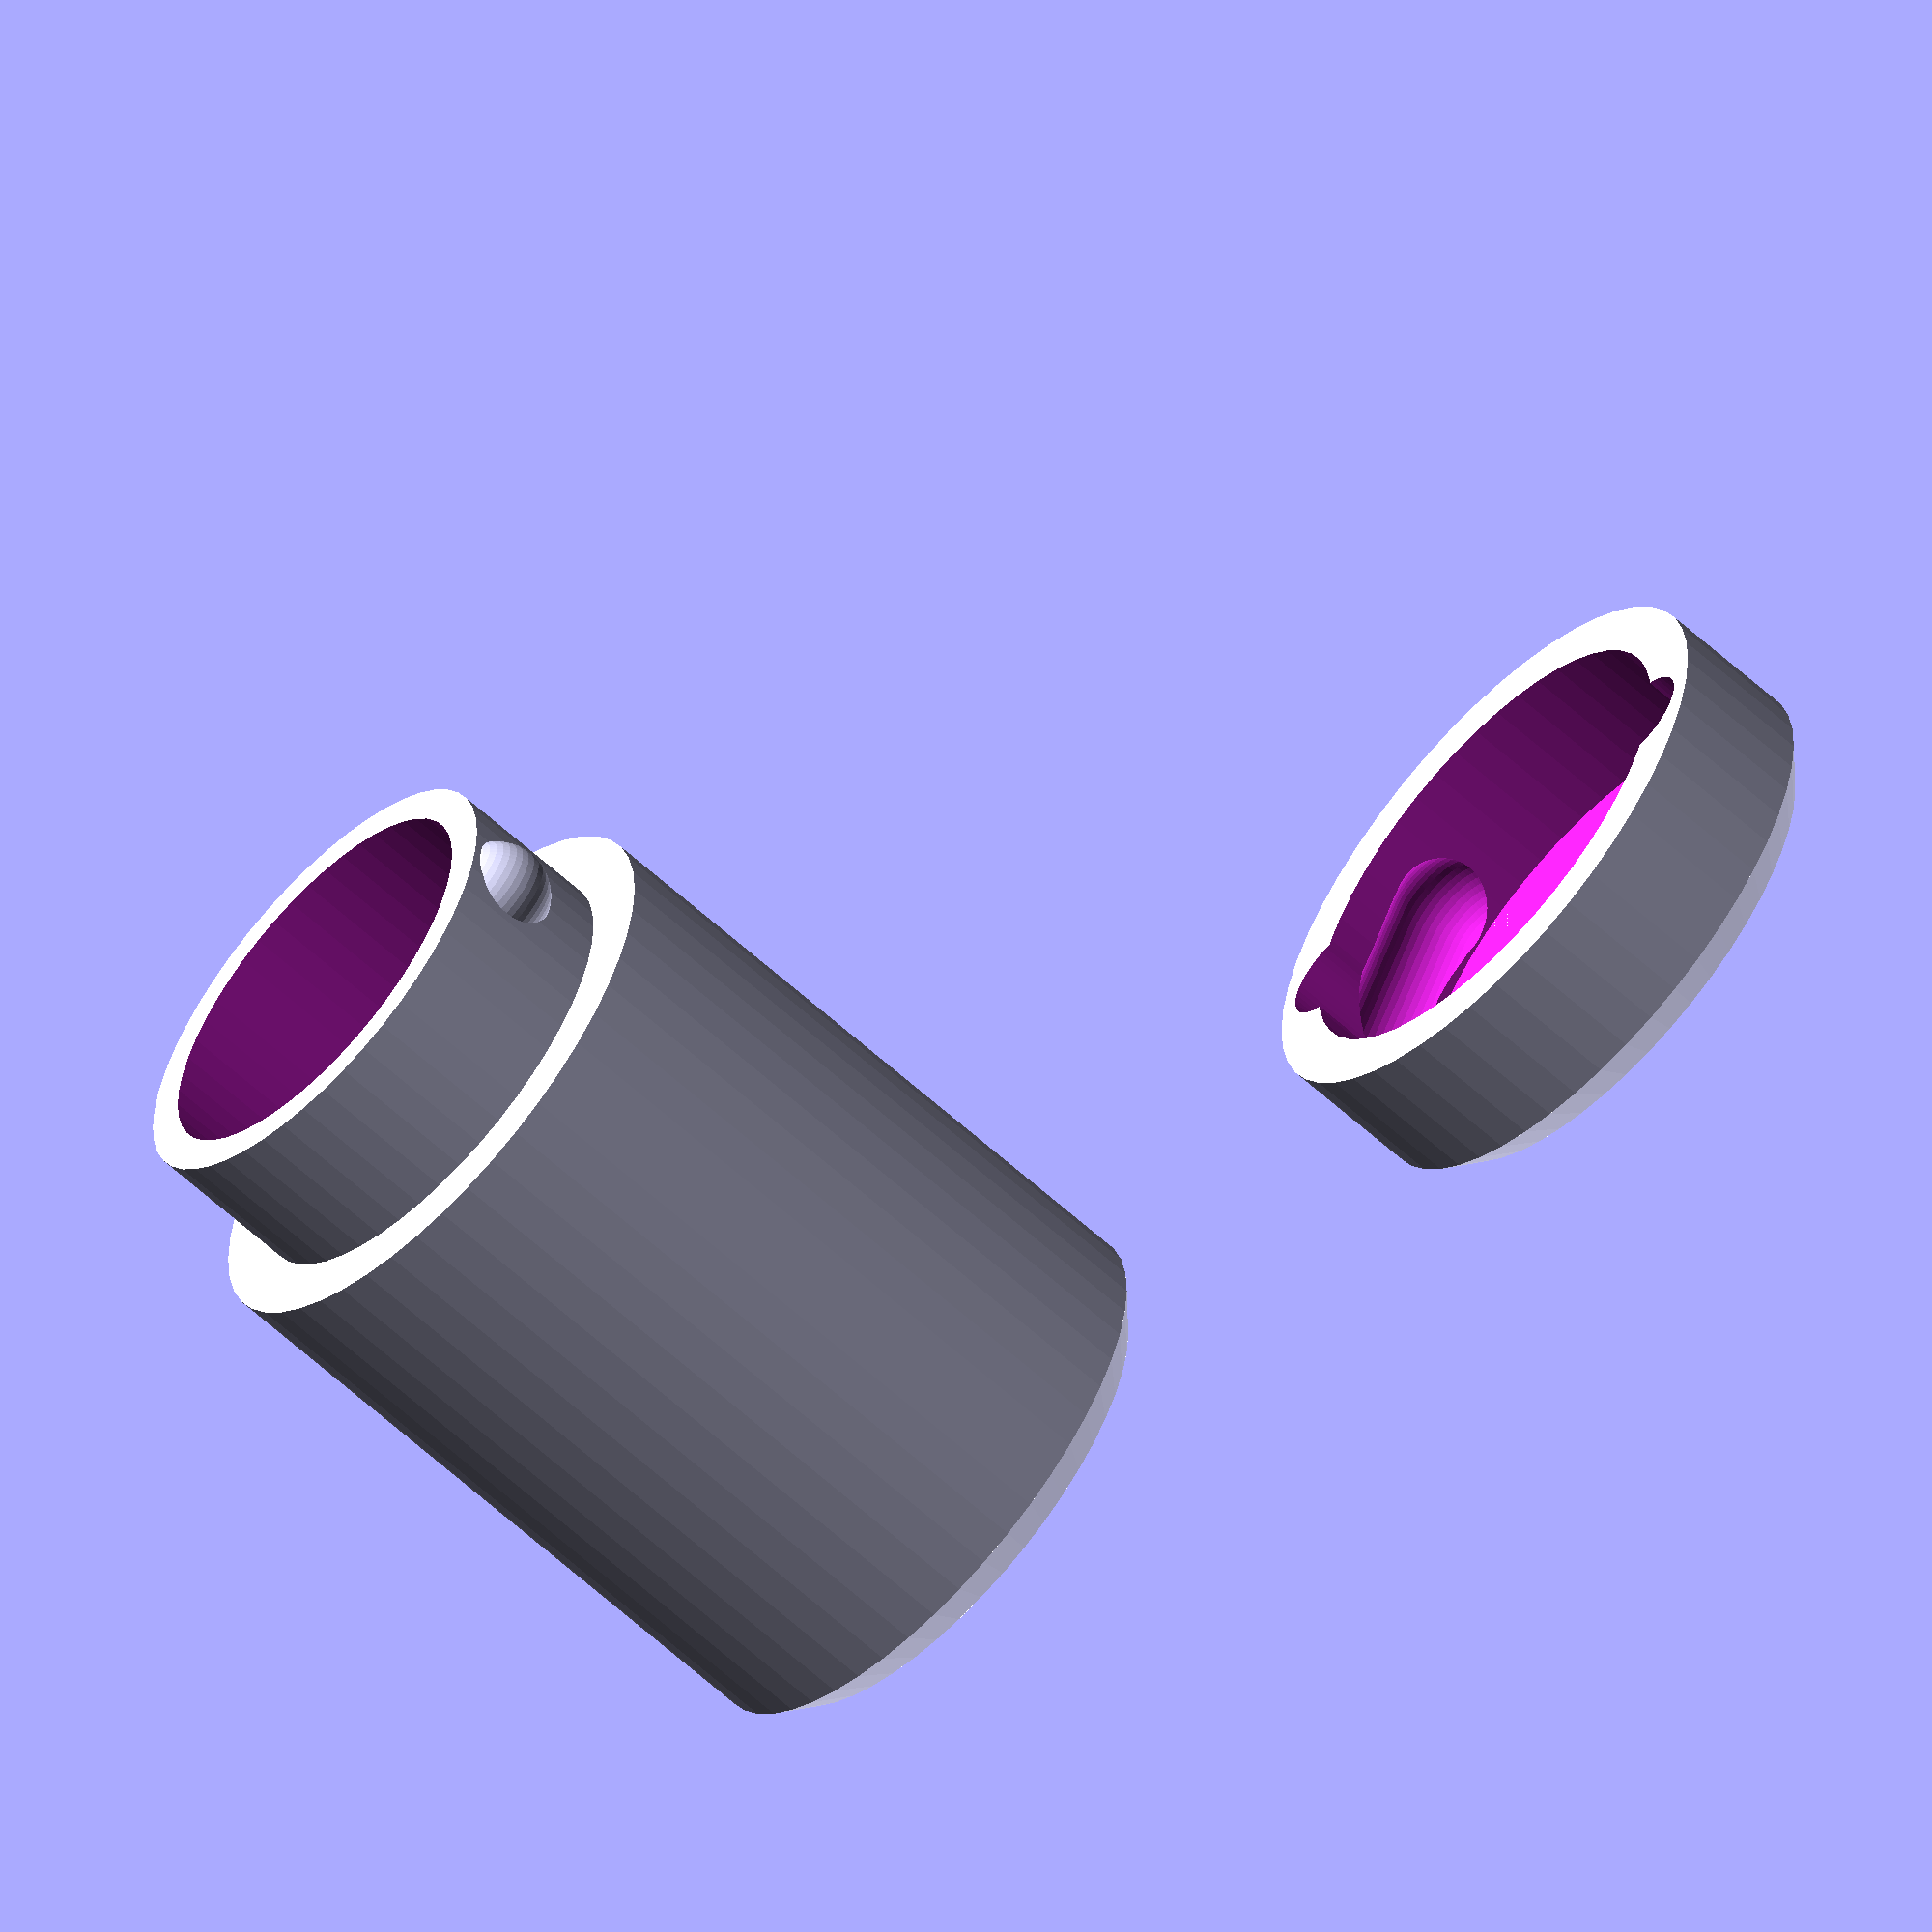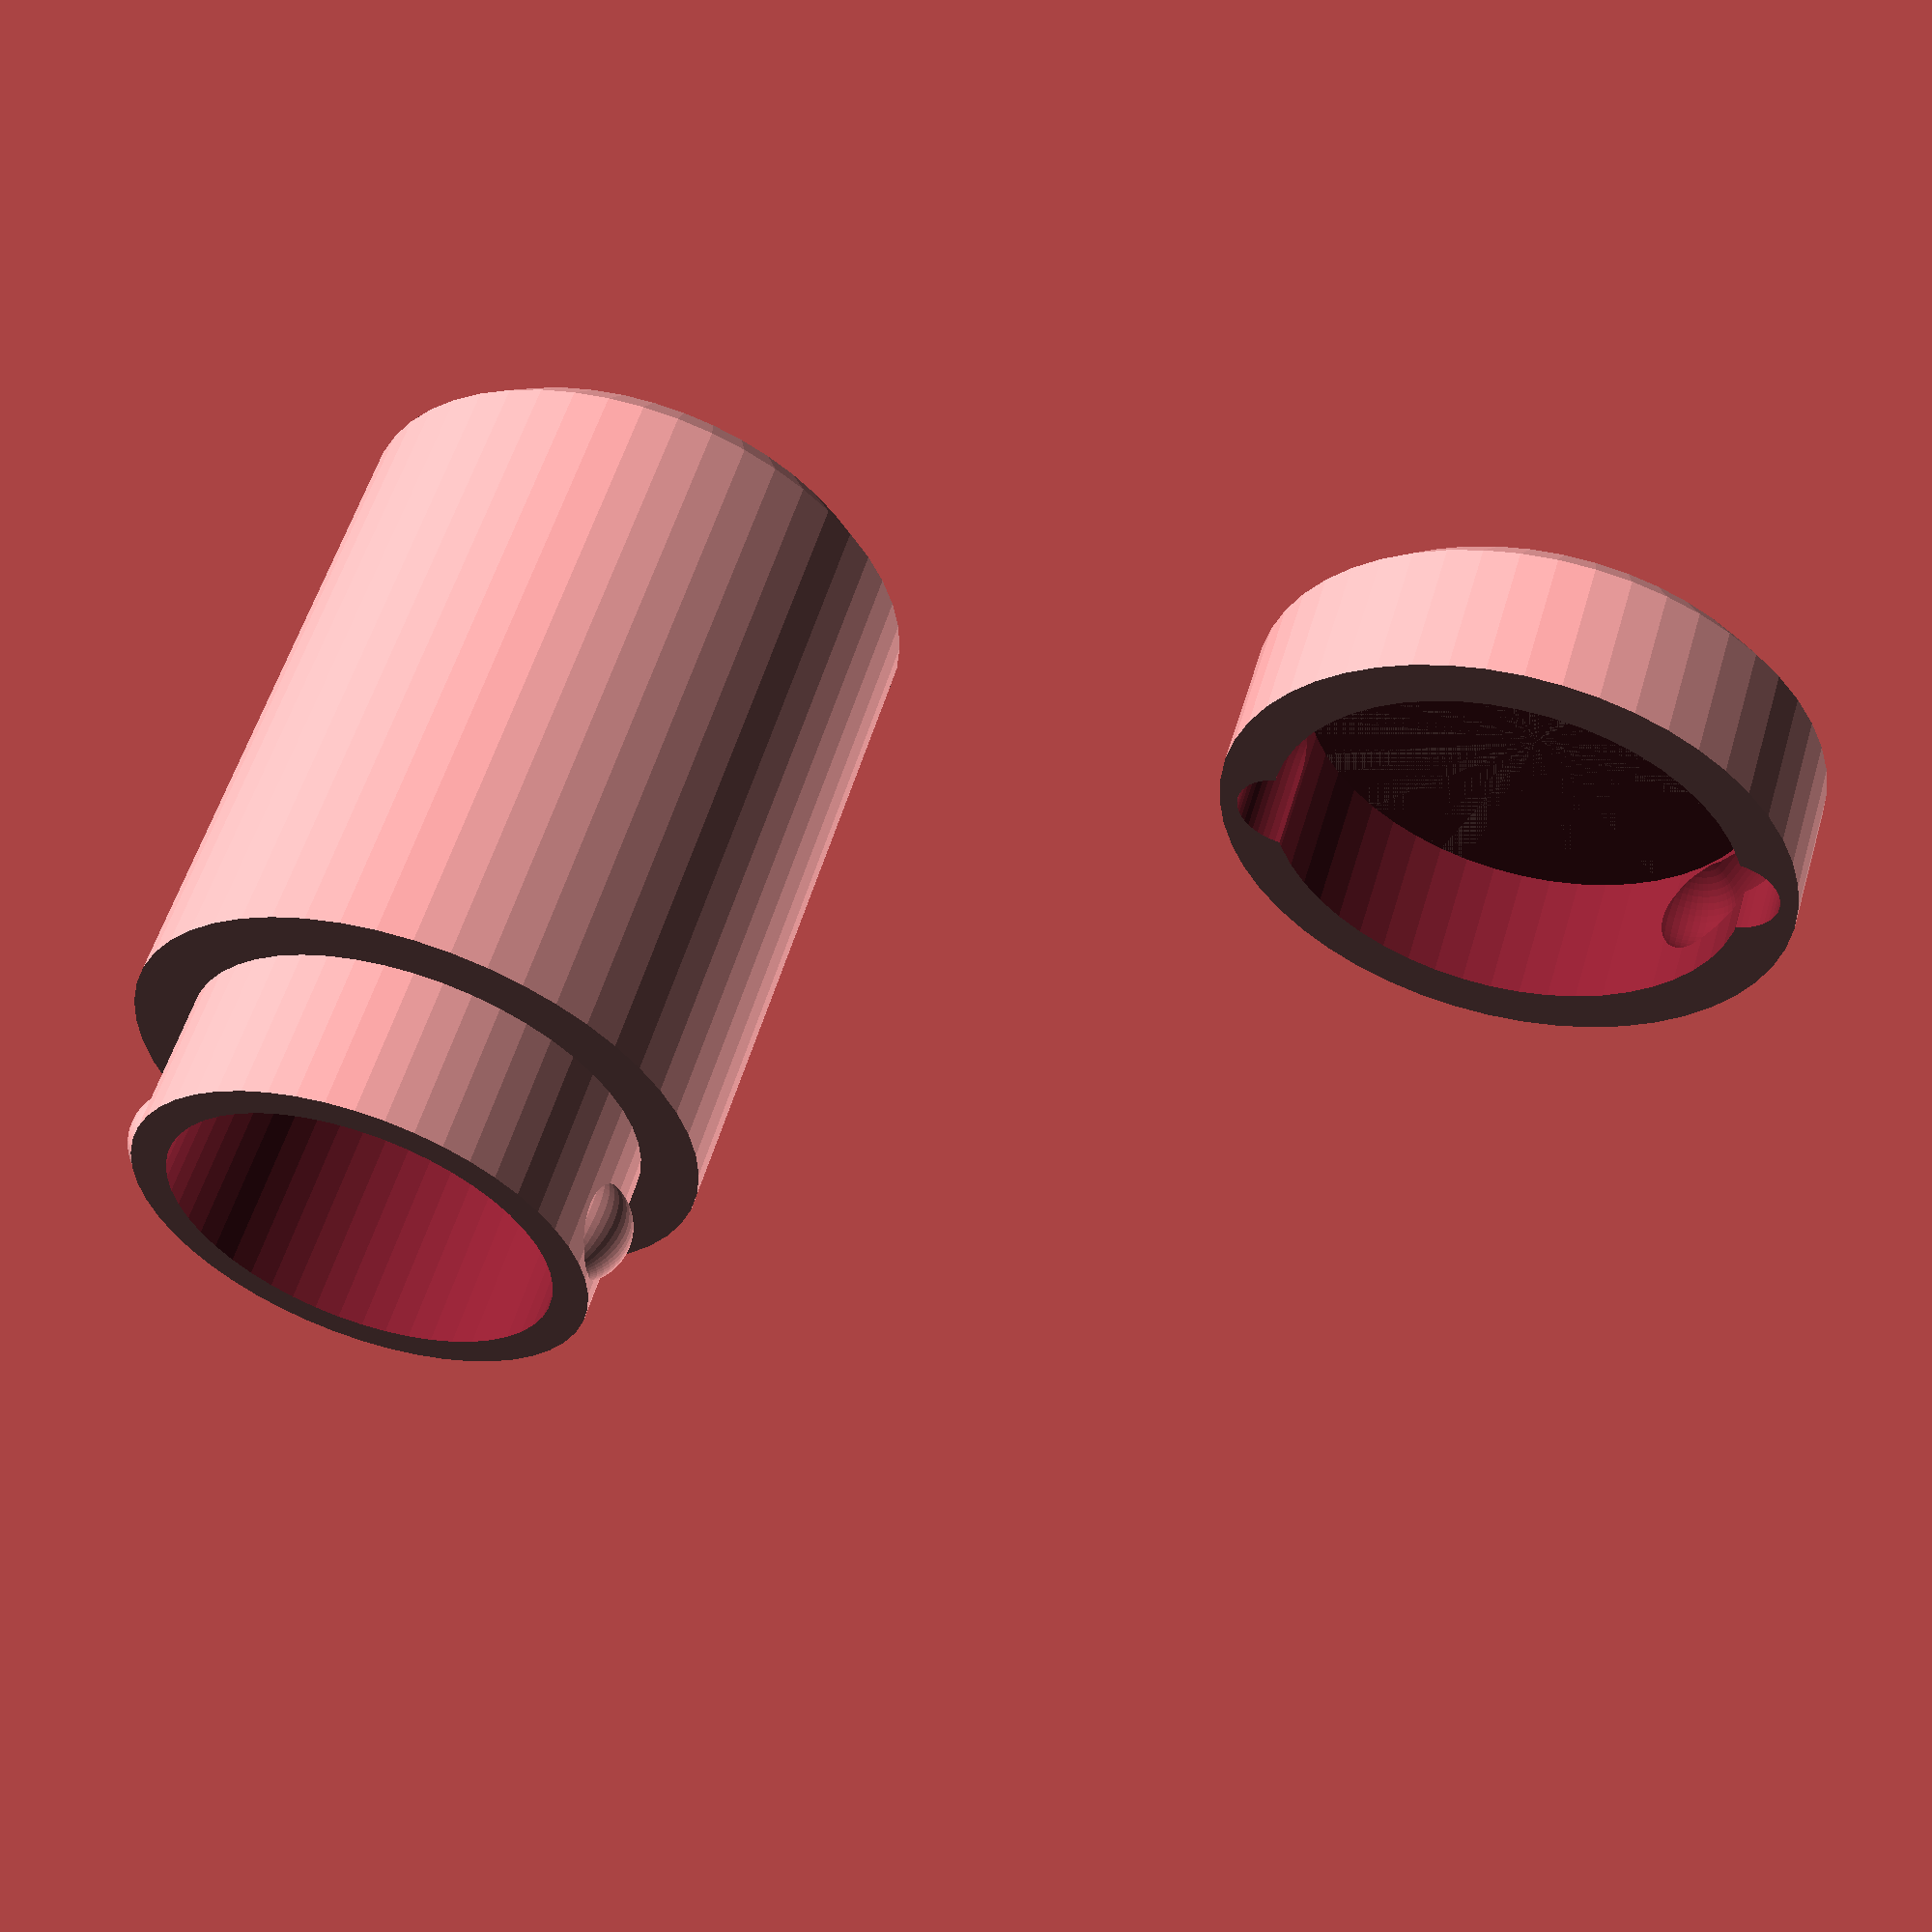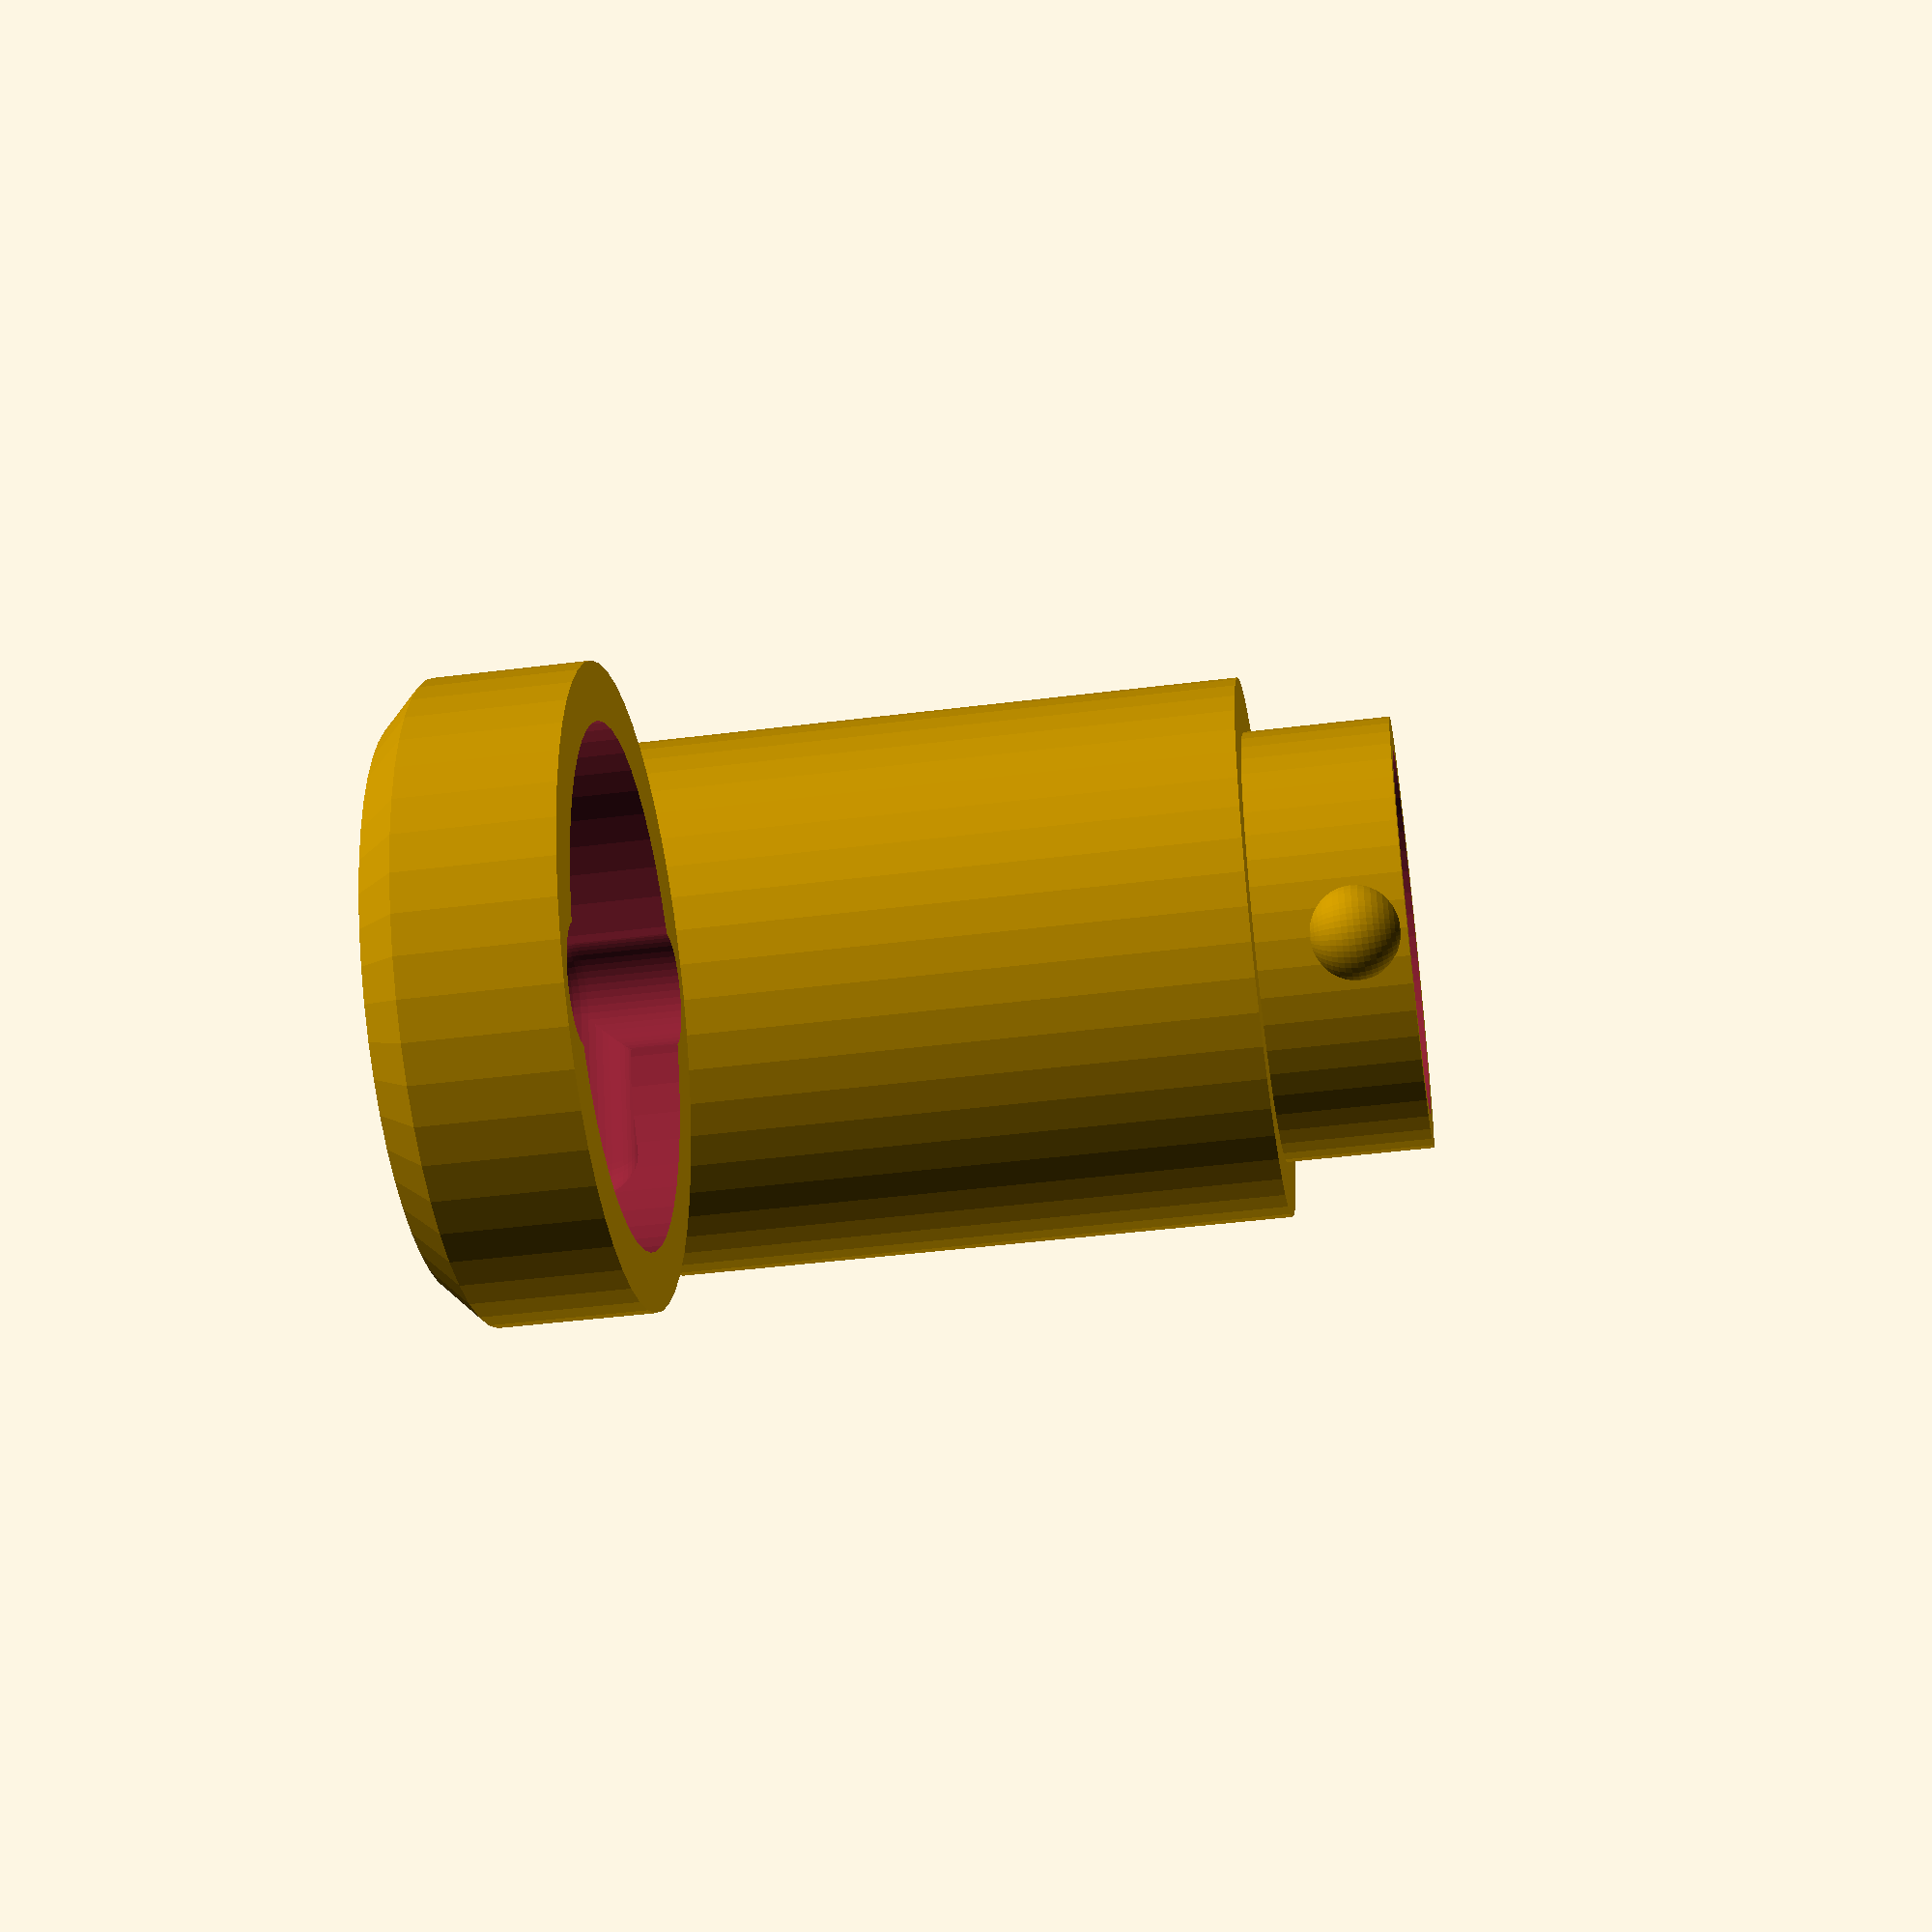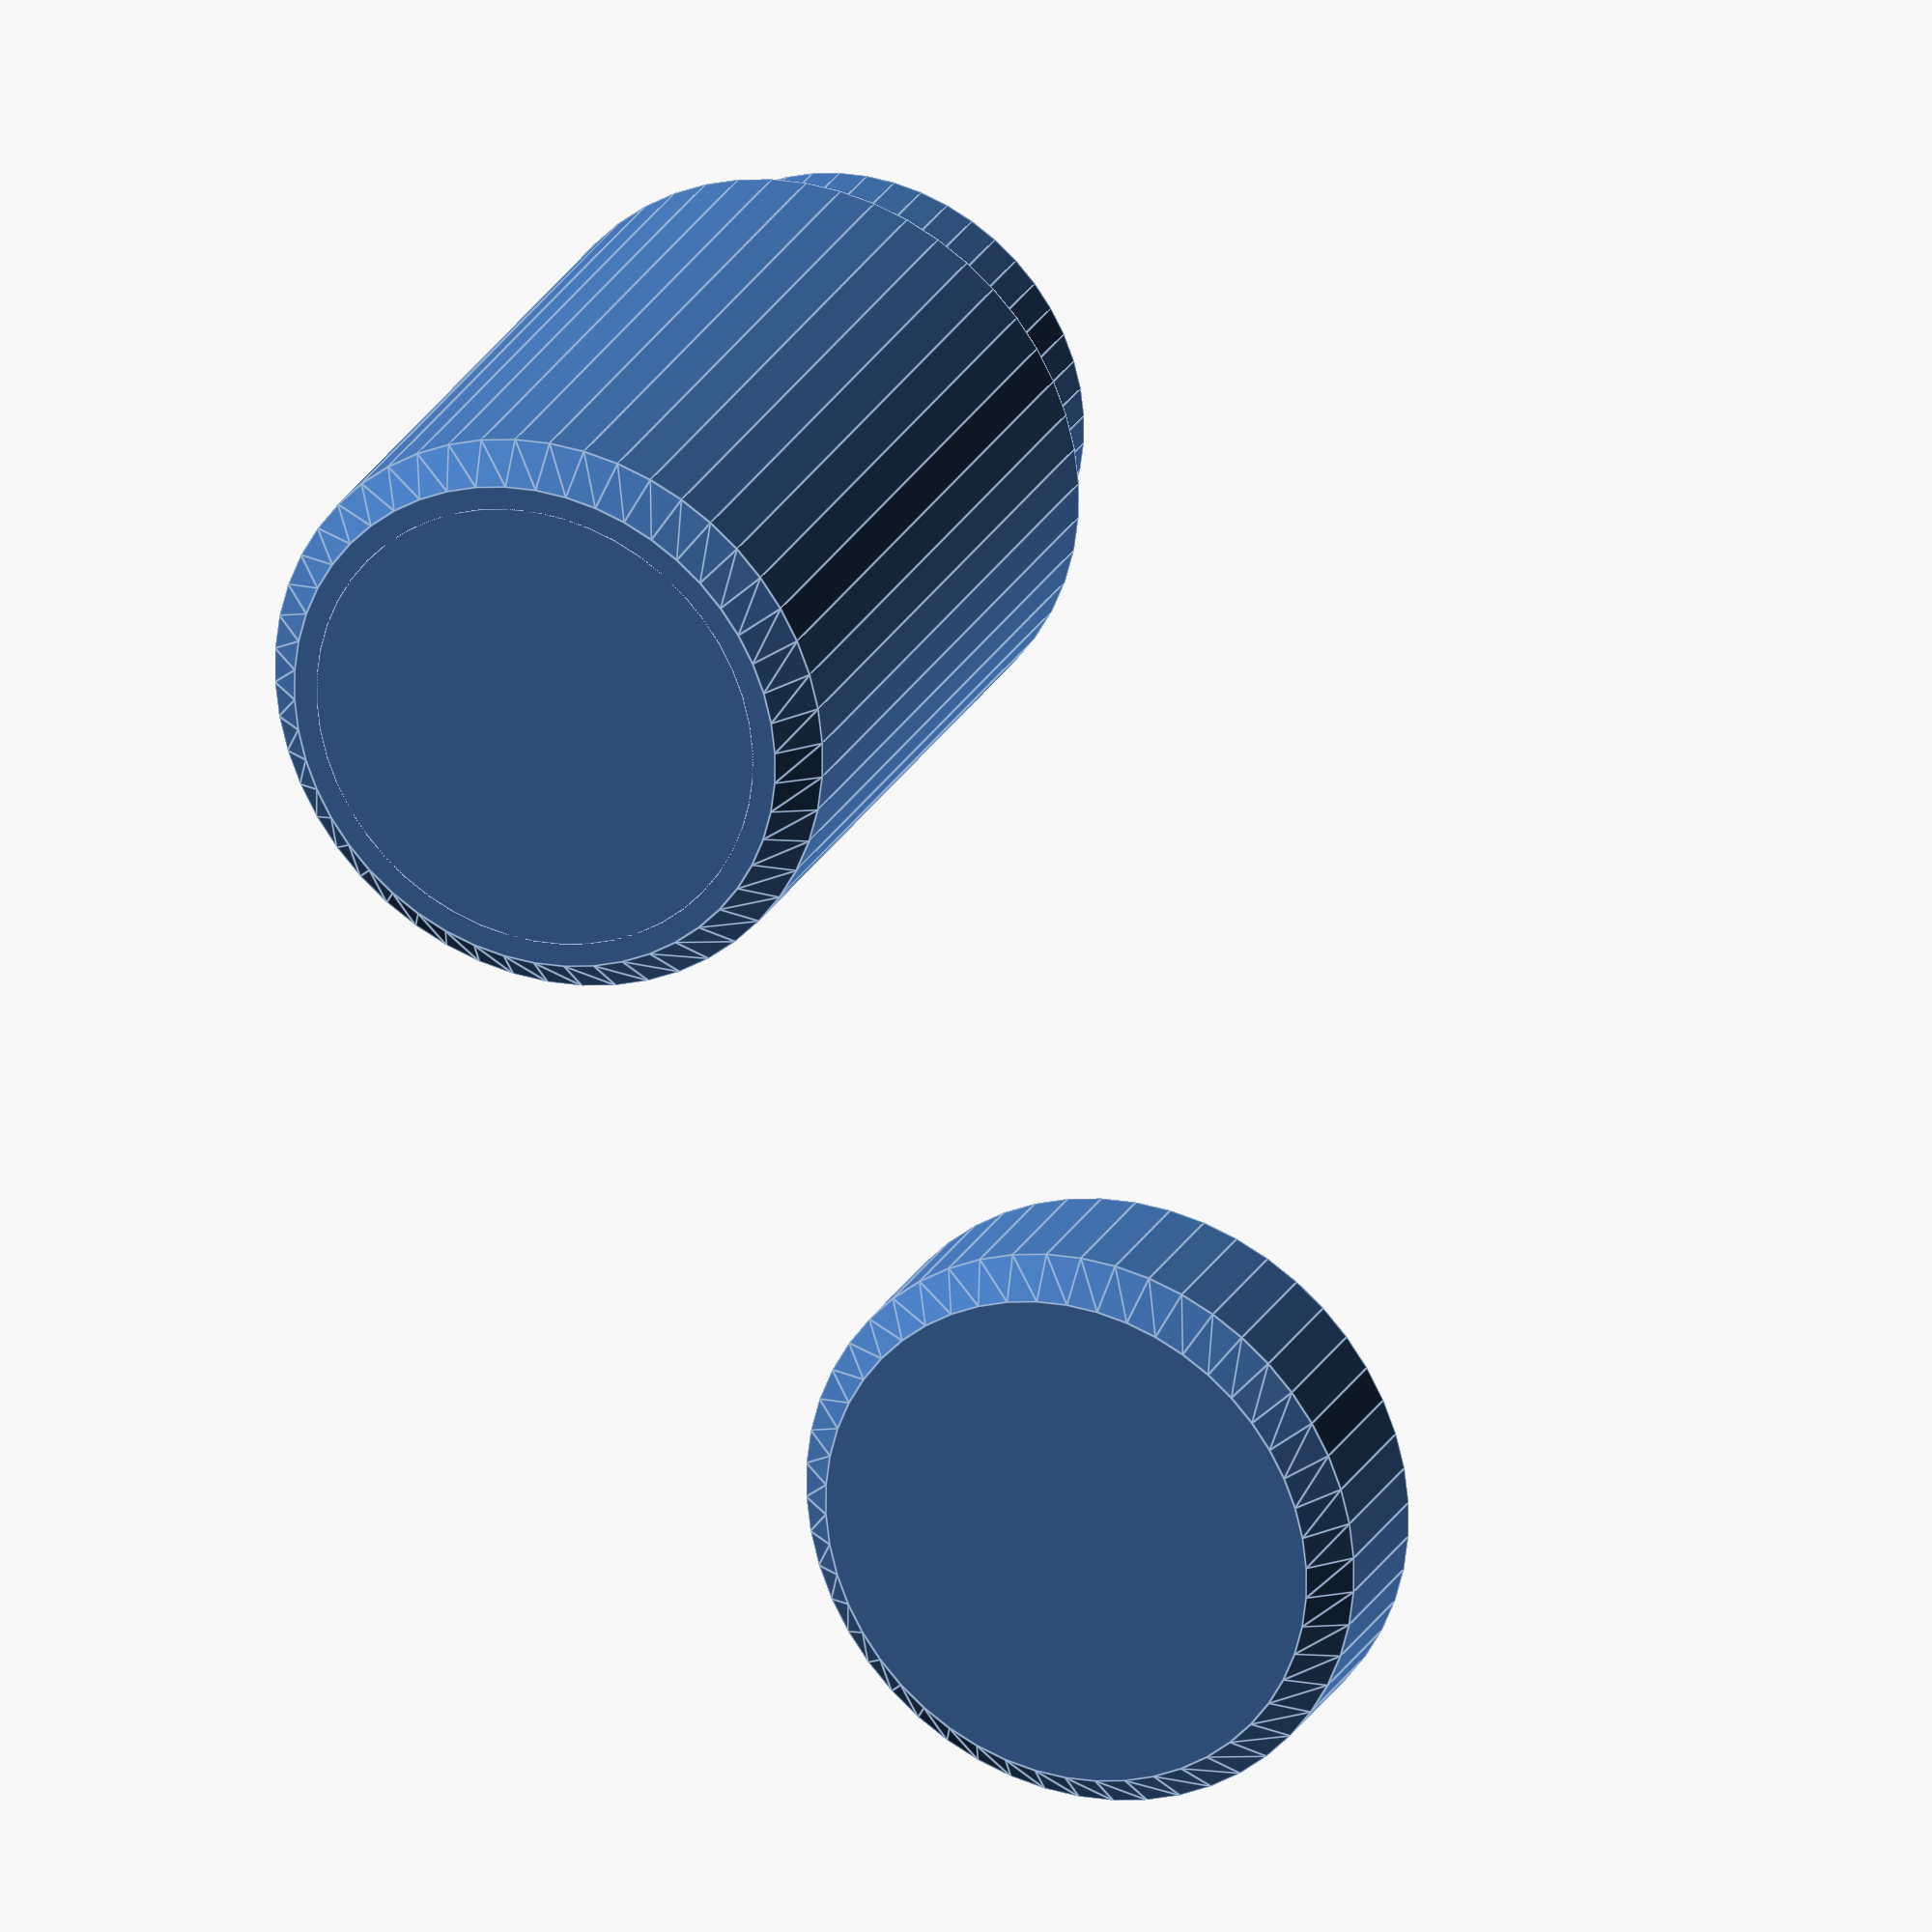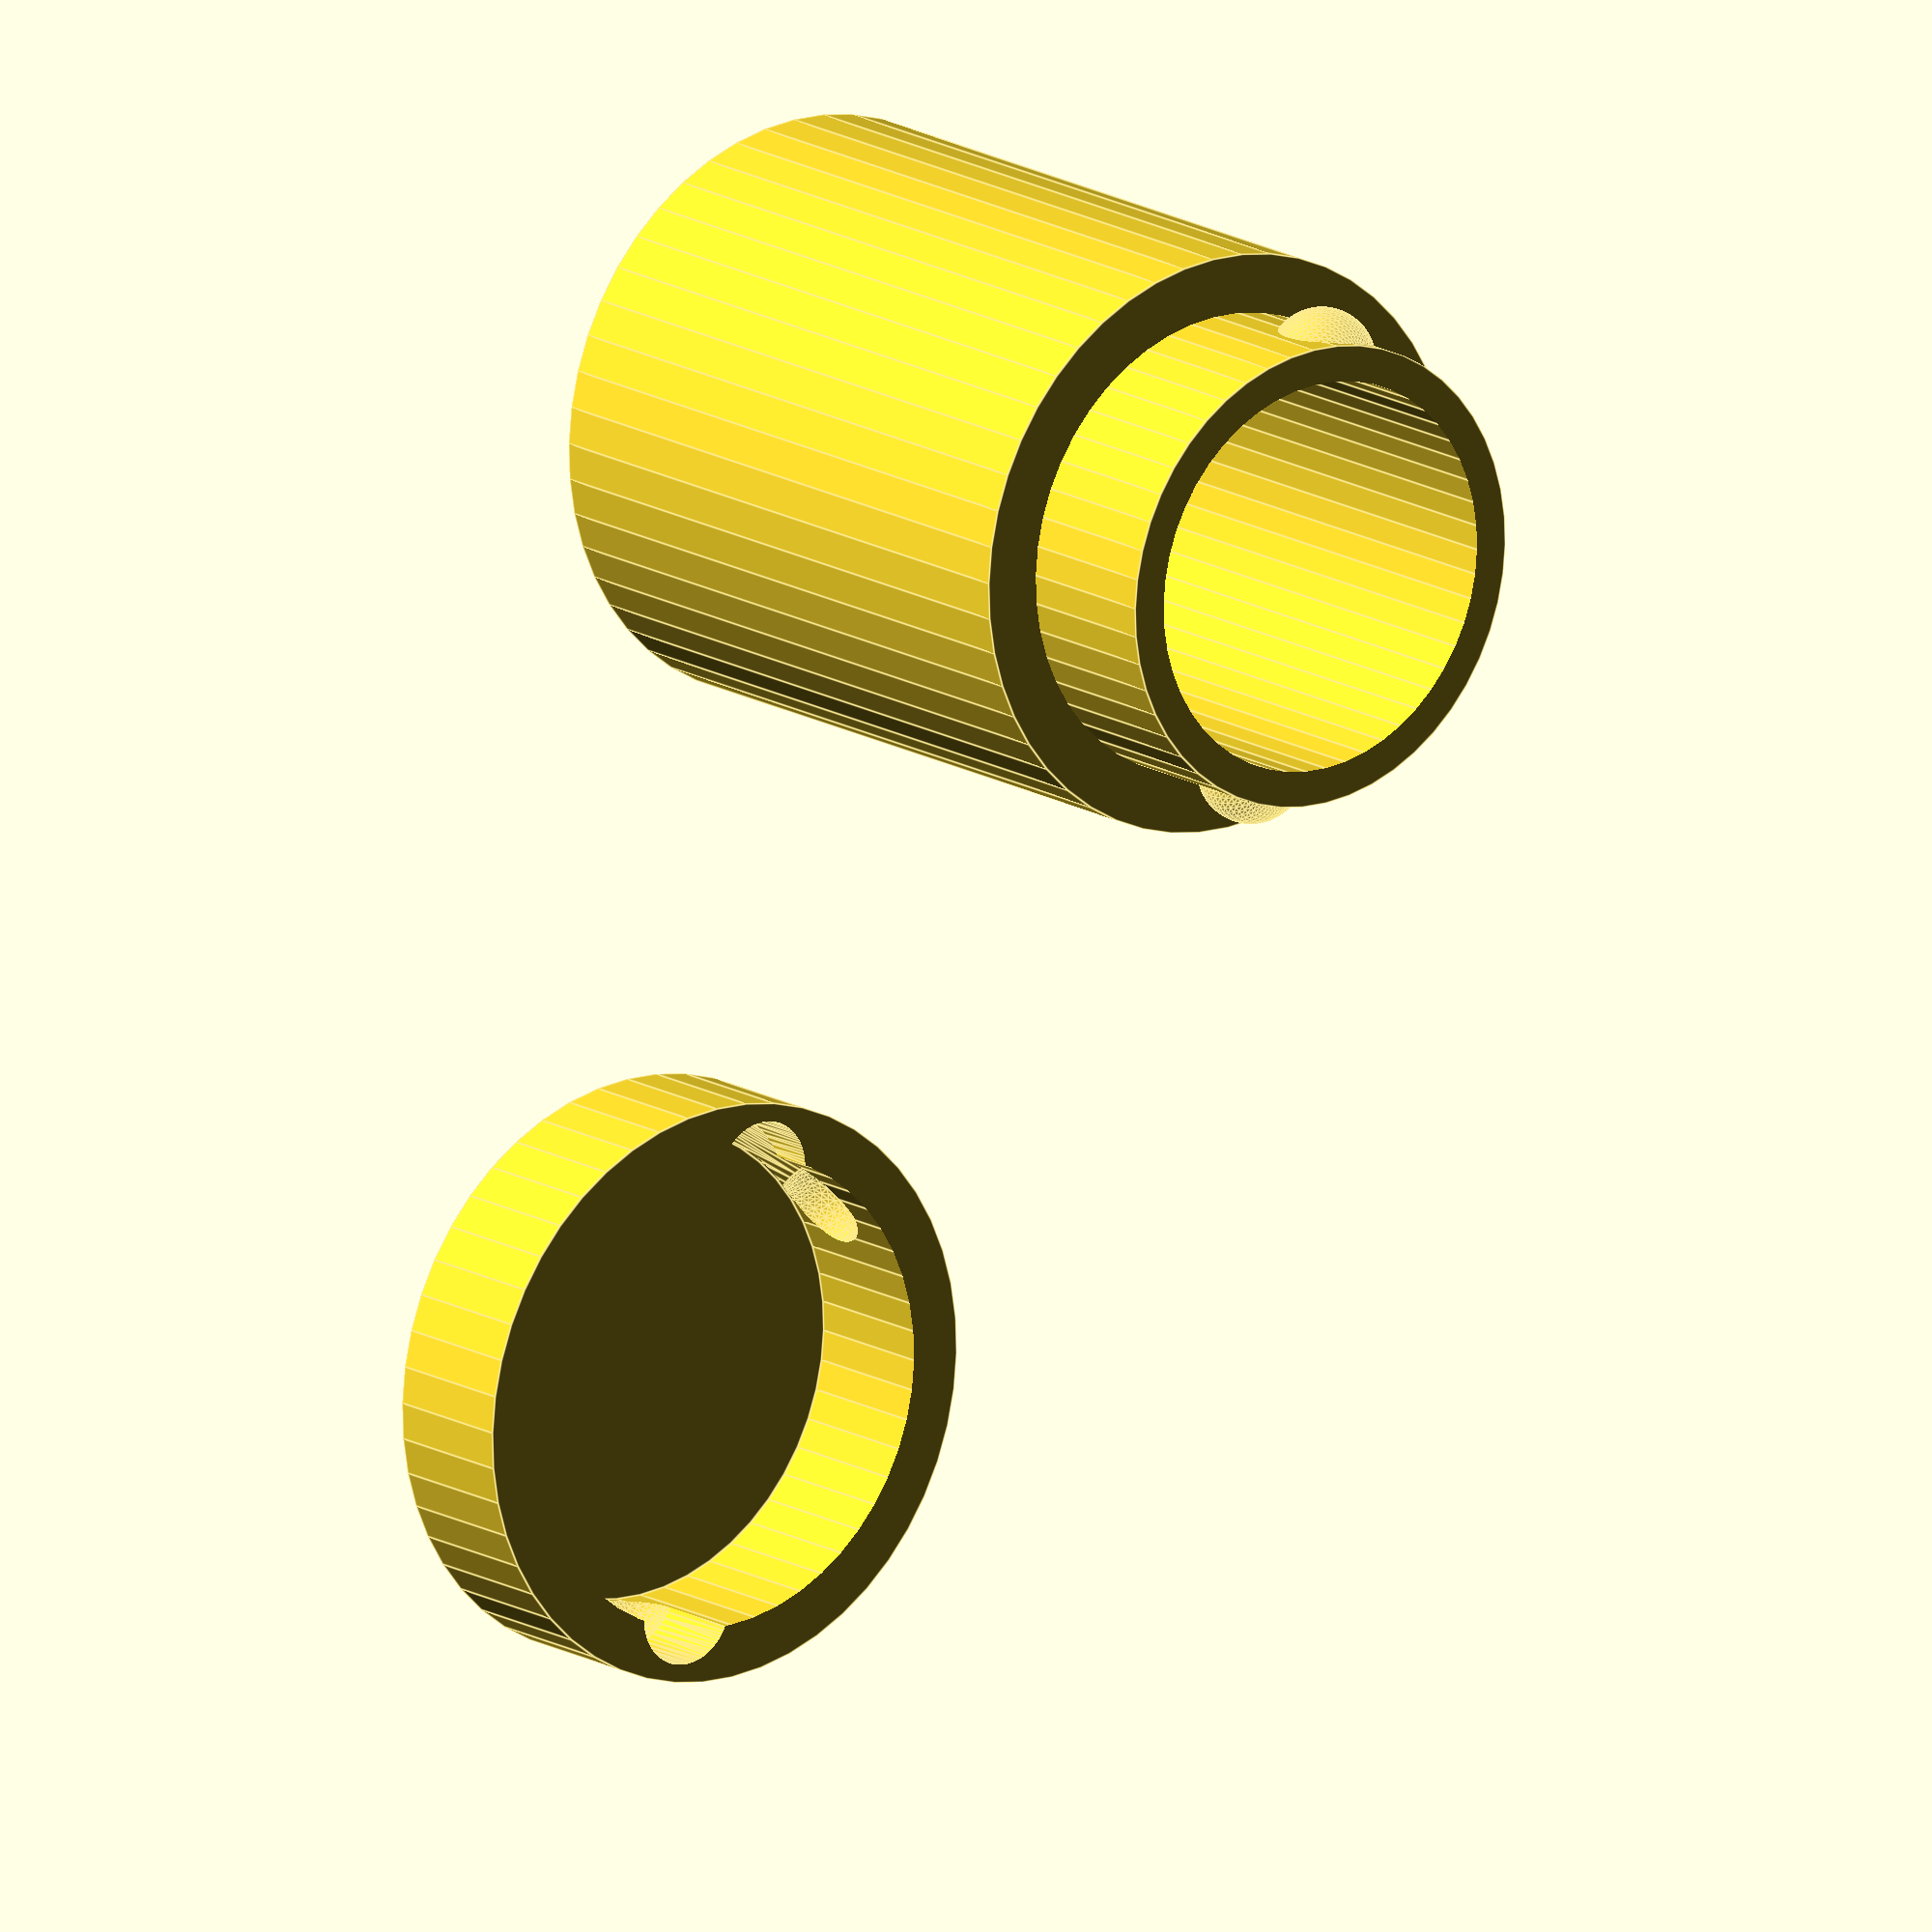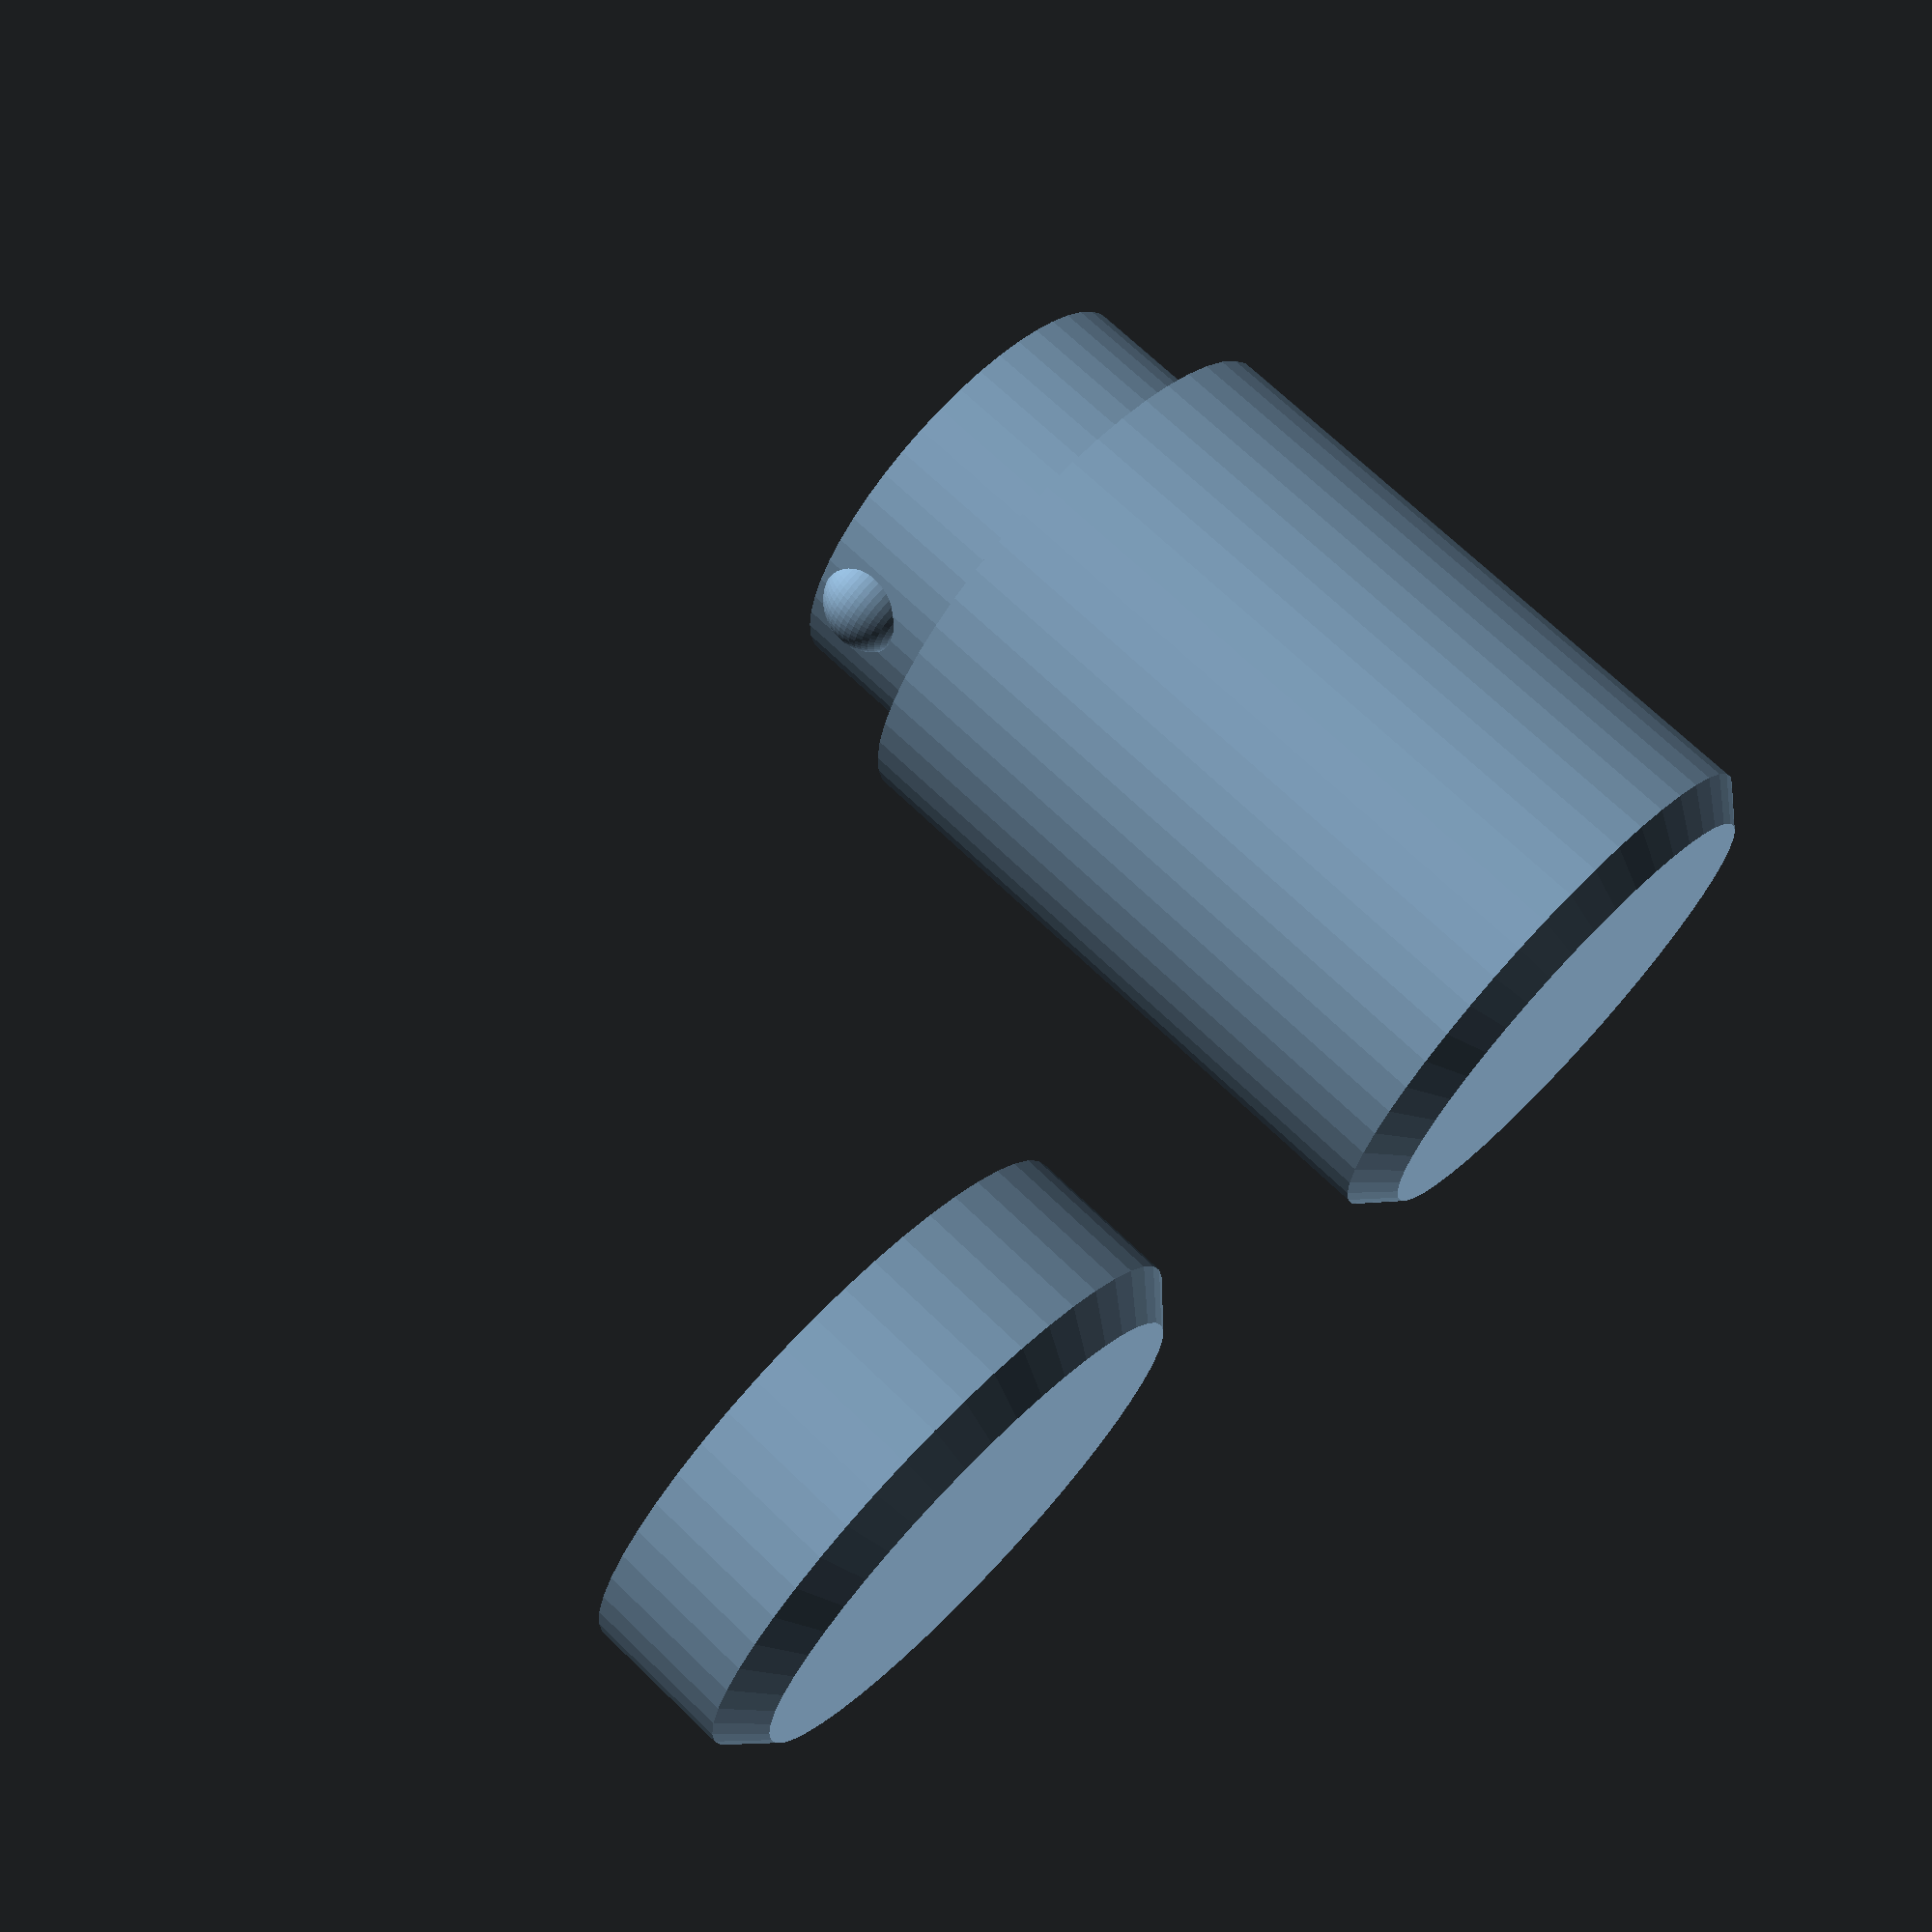
<openscad>
// An Atomizer box to allow travellers to take their atomisers
// Enter here the parameters for your Atomizer

// Total height of the atomizer, including the screw
h_atomiseur=42;//[0:1:100]

// Diameter of the atomizer
d_atomiseur=22;//[20:1:40]

// Screw length of the atomizer (default value should work for any atomizer)
screw_length=4;//[4:1:8]


/* [Hidden] */

diameter_of_hole=8;
epaisseurboite=2;
delta=0.3;
h_total=h_atomiseur+epaisseurboite+4;
h_couvercle=10;

$fn=50;



boite();

module boite ()
{

    
    difference()
    {
     union()

     {
        cylinder(r1=(d_atomiseur/2)+2*epaisseurboite+delta-1,r2=(d_atomiseur/2)+2*epaisseurboite+delta+1,h=2);

        translate([0,0,0]) cylinder(r=(d_atomiseur/2)+epaisseurboite,h=h_total);
        translate([0,0,epaisseurboite])cylinder(r=(d_atomiseur/2)+2*epaisseurboite+delta+1,h=h_total-h_couvercle+1.5-delta-epaisseurboite);

        translate([(d_atomiseur/2)+0.5,0,h_total-3]) sphere(r=3);
        translate([-(d_atomiseur/2)-0.5,0,h_total-3]) sphere(r=3);
     }
    translate([0,0,epaisseurboite+screw_length+1])cylinder(r=(d_atomiseur/2),h=h_total);
    translate([0,0,epaisseurboite])cylinder(r=diameter_of_hole/2,h=h_total);
    }


translate ([2*d_atomiseur+10,0,0]) couvercle();
}


module couvercle()
{


    difference()
    {
    union()
    {
        cylinder(r1=(d_atomiseur/2)+2*epaisseurboite+delta-1,r2=(d_atomiseur/2)+2*epaisseurboite+delta+1,h=epaisseurboite);
         translate([0,0,epaisseurboite])        cylinder(r=(d_atomiseur/2)+2*epaisseurboite+delta+1,h=h_couvercle-epaisseurboite);
    }
//creuser le couvercle
    translate([0,0,epaisseurboite])cylinder(r=(d_atomiseur/2)+epaisseurboite+delta,h=h_couvercle);

//descente de la sphere
hull()
    {
    translate([(d_atomiseur/2)+epaisseurboite+delta-1,0,epaisseurboite+3]) sphere(r=3);  
    translate([(d_atomiseur/2)+epaisseurboite+delta-1,0,epaisseurboite+13]) sphere(r=3);  
    }

// chemin tournant        
hull()
    {
    translate([(d_atomiseur/2)+epaisseurboite+delta-1,0,epaisseurboite+3]) sphere(r=3);  
    rotate([0,0,-40])    translate([(d_atomiseur/2)+epaisseurboite+delta-1,0,epaisseurboite+3]) sphere(r=3);  
    }


//descente de la sphere
hull()
    {
    translate([-(d_atomiseur/2)-epaisseurboite-delta+1,0,epaisseurboite+3]) sphere(r=3);  
    translate([-(d_atomiseur/2)-epaisseurboite-delta+1,0,epaisseurboite+13]) sphere(r=3);  
    }


// chemin tournant          
hull()
    {
    translate([-(d_atomiseur/2)-epaisseurboite-delta+1,0,epaisseurboite+3]) sphere(r=3);  
    rotate([0,0,-40])    translate([-(d_atomiseur/2)-epaisseurboite-delta+1,0,epaisseurboite+3]) sphere(r=3);  
    }


   }

}

</openscad>
<views>
elev=59.9 azim=7.9 roll=46.7 proj=o view=solid
elev=303.1 azim=354.6 roll=16.6 proj=p view=solid
elev=222.9 azim=318.3 roll=261.4 proj=p view=solid
elev=155.4 azim=305.8 roll=337.7 proj=o view=edges
elev=344.7 azim=102.5 roll=321.6 proj=o view=edges
elev=289.7 azim=335.8 roll=134.0 proj=p view=solid
</views>
